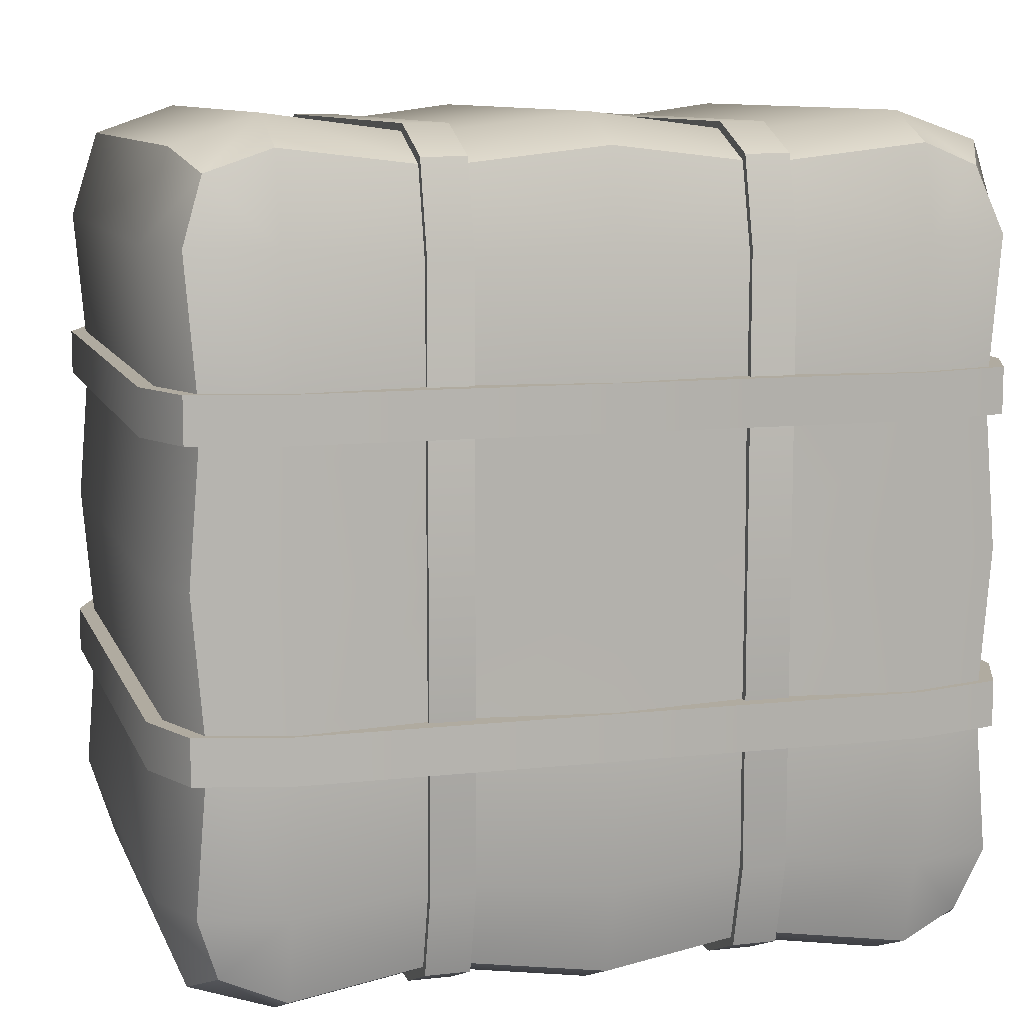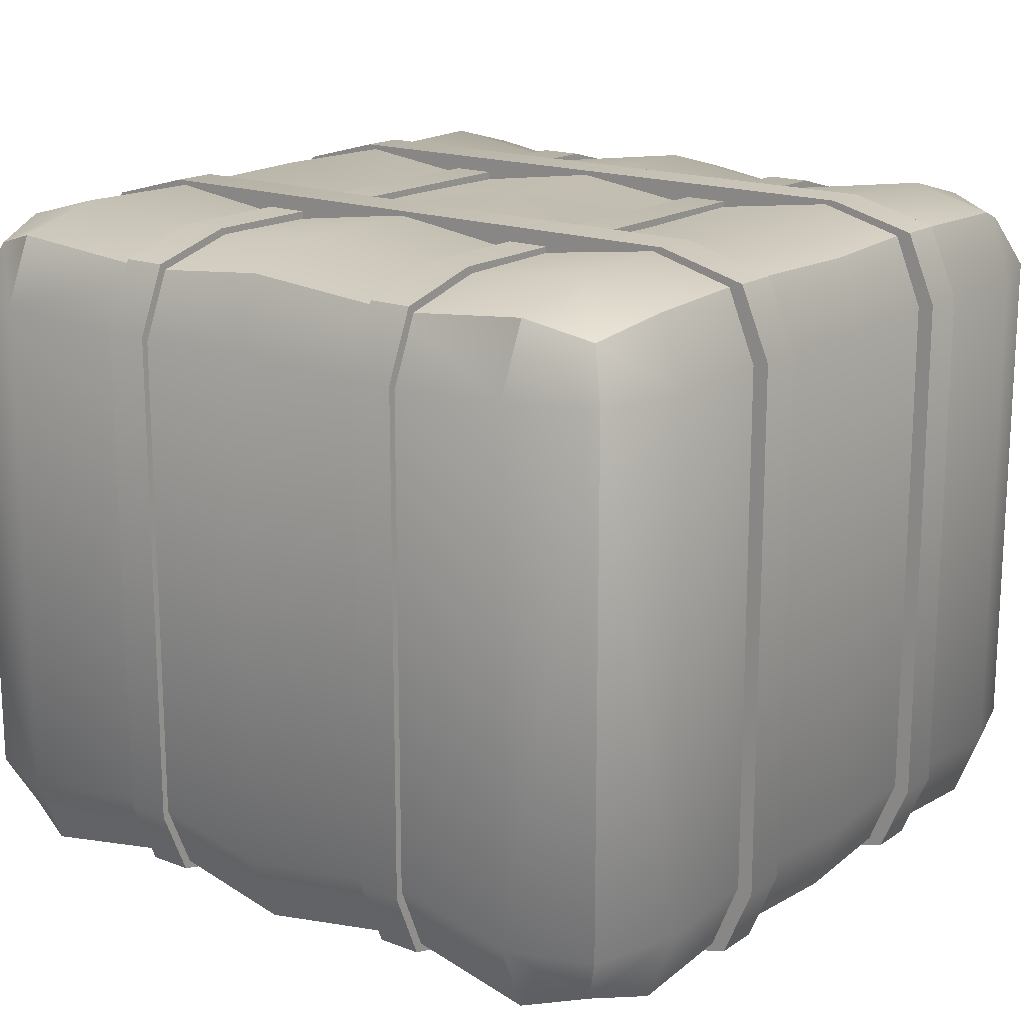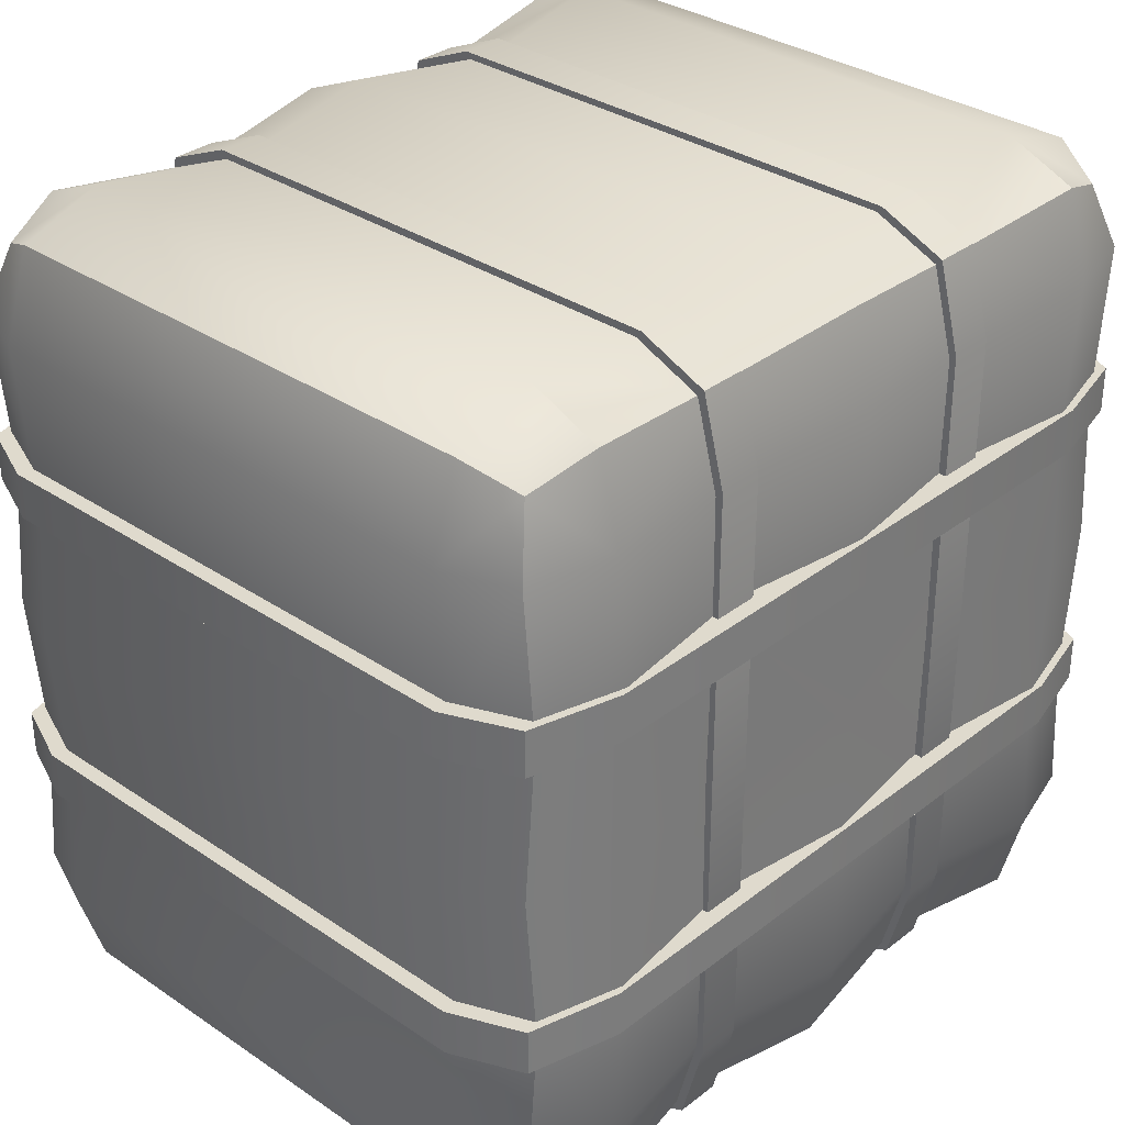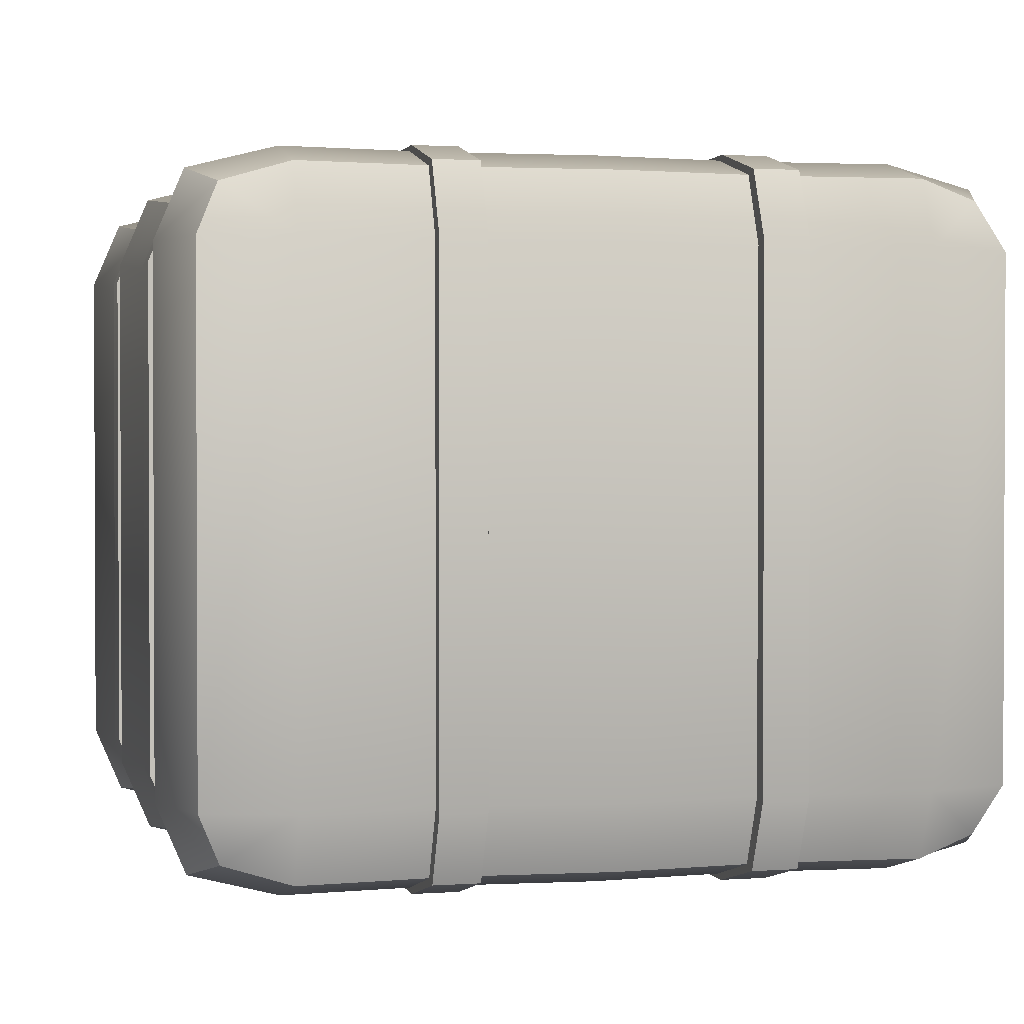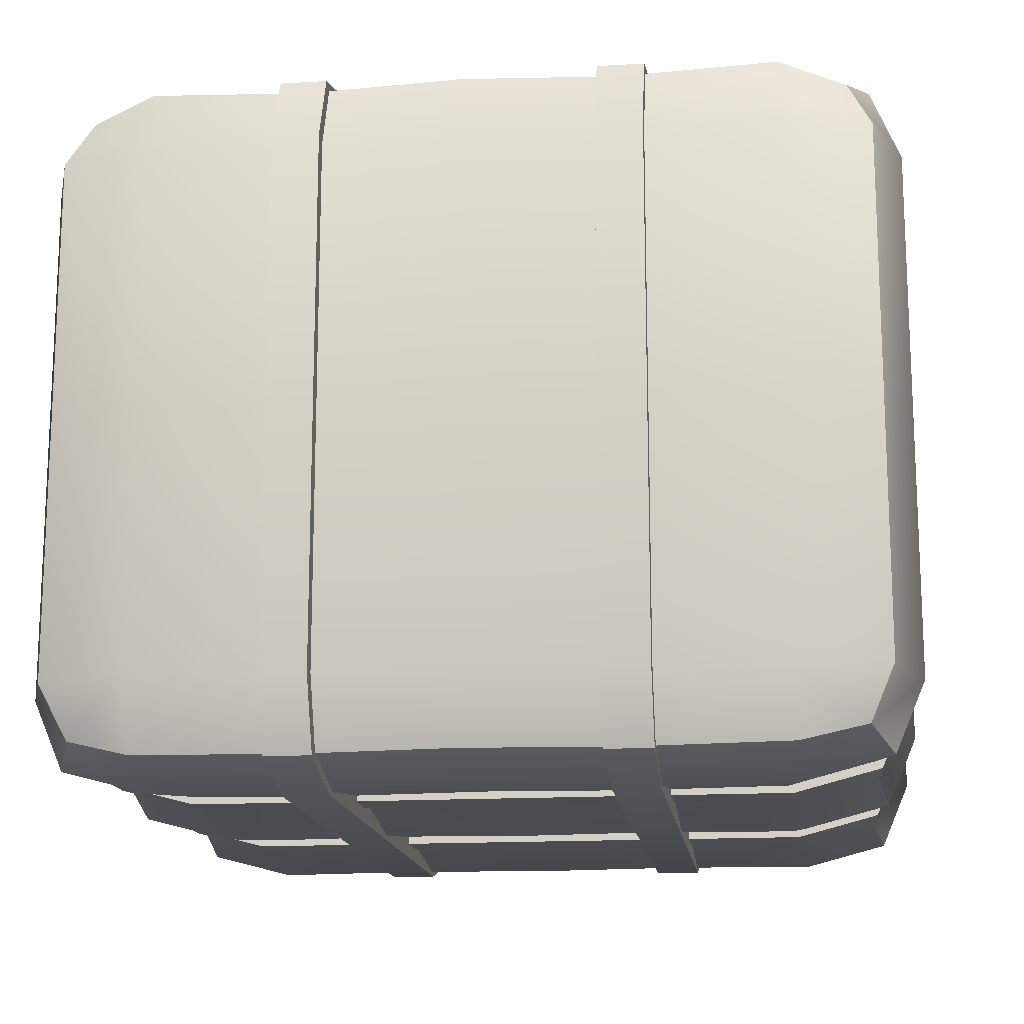
<metadata>
{"format":"obj","ext":"obj","renderer":"f3d","projection":"perspective","resolution":1024,"background":"white","views":[{"elev":9.8,"azim":-16.1,"up":"+Z"},{"elev":17.1,"azim":37.4,"up":"+Y"},{"elev":32.8,"azim":133.1,"up":"+Z"},{"elev":1.4,"azim":-104.5,"up":"+Y"},{"elev":-15.4,"azim":97.2,"up":"+Y"}]}
</metadata>
<code>
o Package_2_Cube.260
v -0.09381 0.1313 -0.06788
v -0.06903 0.1313 0.09381
v -0.06903 0.1517 0.06788
v -0.06903 -0.004283 0.06788
v -0.06903 0.1313 -0.09381
v -0.06903 -0.004283 -0.06788
v -0.06903 0.1517 -0.06788
v -0.09381 0.1313 0.06788
v -0.09381 0.01608 0.06788
v -0.06903 0.01608 -0.09381
v -0.06903 0.01608 0.09381
v -0.09381 0.01608 -0.06788
v -0.08761 0.000807 0.06788
v -0.08761 0.1313 0.08733
v -0.08761 0.1466 -0.06788
v -0.08761 0.01608 -0.08733
v -0.06903 0.000807 -0.08733
v -0.06903 0.1466 0.08733
v -0.06903 0.1466 -0.08733
v -0.06903 0.000807 0.08733
v -0.08761 0.000807 -0.06788
v -0.08761 0.1466 0.06788
v -0.08761 0.01608 0.08733
v -0.08761 0.1313 -0.08733
v -0.0828 0.004767 0.08229
v -0.0828 0.1426 0.08229
v -0.0828 0.004767 -0.08229
v -0.0828 0.1426 -0.08229
v -0.0351 0.000139 0.06468
v -0.0351 0.1278 0.08939
v -0.0351 0.1472 -0.06468
v -0.0351 0.01954 -0.08939
v -0.0351 0.00499 -0.08321
v -0.0351 0.1424 0.08321
v -0.0351 0.1472 0.06468
v -0.0351 0.1278 -0.08939
v -0.0351 0.000139 -0.06468
v -0.0351 0.01954 0.08939
v -0.0351 0.1424 -0.08321
v -0.0351 0.00499 0.08321
v -0.0296 -0.002025 0.06625
v -0.03943 -0.002025 0.06625
v -0.0296 0.1295 0.09155
v -0.03943 0.1295 0.09155
v -0.0296 0.1494 -0.06625
v -0.03943 0.1494 -0.06625
v -0.0296 0.01785 -0.09155
v -0.03943 0.01785 -0.09155
v -0.0296 0.002943 -0.08522
v -0.03943 0.002943 -0.08522
v -0.0296 0.1444 0.08522
v -0.03943 0.1444 0.08522
v -0.03943 0.1494 0.06625
v -0.0296 0.1494 0.06625
v -0.03943 0.1295 -0.09155
v -0.0296 0.1295 -0.09155
v -0.03943 -0.002025 -0.06625
v -0.0296 -0.002025 -0.06625
v -0.03943 0.01785 0.09155
v -0.0296 0.01785 0.09155
v -0.03943 0.1444 -0.08522
v -0.0296 0.1444 -0.08522
v -0.03943 0.002943 0.08522
v -0.0296 0.002943 0.08522
v -0.06903 -0.004283 0
v -0.06903 0.1517 0
v -0.09381 0.1313 0
v -0.09381 0.01608 0
v -0.08761 0.000807 0
v -0.08761 0.1466 0
v -0.0351 0.000139 0
v -0.0351 0.1472 0
v -0.06622 -0.004283 0.03394
v -0.06622 0.1517 0.03394
v -0.091 0.01608 0.03394
v -0.08481 0.000807 0.03394
v -0.03229 0.000139 0.03234
v -0.03229 0.1472 0.03234
v -0.091 0.1313 0.03394
v -0.08481 0.1466 0.03394
v -0.091 0.1313 -0.03394
v -0.08481 0.1466 -0.03394
v -0.06622 -0.004283 -0.03394
v -0.06622 0.1517 -0.03394
v -0.091 0.01608 -0.03394
v -0.08481 0.000807 -0.03394
v -0.03229 0.000139 -0.03234
v -0.03229 0.1472 -0.03234
v 0.09381 0.1313 -0.06788
v 0.06903 0.1313 0.09381
v 0.06903 0.1517 0.06788
v 0.06903 -0.004283 0.06788
v 0.06903 0.1313 -0.09381
v 0.06903 -0.004283 -0.06788
v 0.06903 0.1517 -0.06788
v 0.09381 0.1313 0.06788
v 0.09381 0.01608 0.06788
v 0.06903 0.01608 -0.09381
v 0.06903 0.01608 0.09381
v 0.09381 0.01608 -0.06788
v 0.08761 0.000807 0.06788
v 0.08761 0.1313 0.08733
v 0.08761 0.1466 -0.06788
v 0.08761 0.01608 -0.08733
v 0.06903 0.000807 -0.08733
v 0.06903 0.1466 0.08733
v 0.06903 0.1466 -0.08733
v 0.06903 0.000807 0.08733
v 0.08761 0.000807 -0.06788
v 0.08761 0.1466 0.06788
v 0.08761 0.01608 0.08733
v 0.08761 0.1313 -0.08733
v 0.0828 0.004767 0.08229
v 0.0828 0.1426 0.08229
v 0.0828 0.004767 -0.08229
v 0.0828 0.1426 -0.08229
v 0 0.1517 0.06788
v 0 -0.004283 0.06788
v 0 0.1313 0.09381
v -0 0.1313 -0.09381
v -0 -0.004283 -0.06788
v -0 0.1517 -0.06788
v 0 0.01608 0.09381
v -0 0.01608 -0.09381
v -0 0.000807 -0.08733
v -0 0.1466 -0.08733
v 0 0.000807 0.08733
v 0 0.1466 0.08733
v 0.0351 0.000139 0.06468
v 0.0351 0.1278 0.08939
v 0.0351 0.1472 -0.06468
v 0.0351 0.01954 -0.08939
v 0.0351 0.00499 -0.08321
v 0.0351 0.1424 0.08321
v 0.0351 0.1472 0.06468
v 0.0351 0.1278 -0.08939
v 0.0351 0.000139 -0.06468
v 0.0351 0.01954 0.08939
v 0.0351 0.1424 -0.08321
v 0.0351 0.00499 0.08321
v 0.0296 -0.002025 0.06625
v 0.03943 -0.002025 0.06625
v 0.0296 0.1295 0.09155
v 0.03943 0.1295 0.09155
v 0.0296 0.1494 -0.06625
v 0.03943 0.1494 -0.06625
v 0.0296 0.01785 -0.09155
v 0.03943 0.01785 -0.09155
v 0.0296 0.002943 -0.08522
v 0.03943 0.002943 -0.08522
v 0.0296 0.1444 0.08522
v 0.03943 0.1444 0.08522
v 0.03943 0.1494 0.06625
v 0.0296 0.1494 0.06625
v 0.03943 0.1295 -0.09155
v 0.0296 0.1295 -0.09155
v 0.03943 -0.002025 -0.06625
v 0.0296 -0.002025 -0.06625
v 0.03943 0.01785 0.09155
v 0.0296 0.01785 0.09155
v 0.03943 0.1444 -0.08522
v 0.0296 0.1444 -0.08522
v 0.03943 0.002943 0.08522
v 0.0296 0.002943 0.08522
v 0.06903 -0.004283 -0
v 0.06903 0.1517 -0
v 0.09381 0.1313 -0
v 0.09381 0.01608 -0
v 0.08761 0.000807 -0
v 0.08761 0.1466 -0
v 0 0.1517 0
v 0 -0.004283 0
v 0.0351 0.000139 -0
v 0.0351 0.1472 -0
v 0.06622 -0.004283 0.03394
v 0.06622 0.1517 0.03394
v 0.091 0.01608 0.03394
v 0.08481 0.000807 0.03394
v 0 0.1517 0.03394
v 0 -0.004283 0.03394
v 0.03229 0.000139 0.03234
v 0.03229 0.1472 0.03234
v 0.091 0.1313 0.03394
v 0.08481 0.1466 0.03394
v 0.091 0.1313 -0.03394
v 0.08481 0.1466 -0.03394
v 0.06622 -0.004283 -0.03394
v 0.06622 0.1517 -0.03394
v 0.091 0.01608 -0.03394
v 0.08481 0.000807 -0.03394
v -0 0.1517 -0.03394
v -0 -0.004283 -0.03394
v 0.03229 0.000139 -0.03234
v 0.03229 0.1472 -0.03234
v -0.06863 -0.005319 -0.02942
v -0.06863 -0.005319 -0.0396
v -0.09485 0.1321 -0.02942
v -0.09485 0.1321 -0.0396
v 0.06863 0.1527 -0.02942
v 0.06863 0.1527 -0.0396
v 0.09485 0.01527 -0.02942
v 0.09485 0.01527 -0.0396
v 0.08829 -0.000172 -0.02942
v 0.08829 -0.000172 -0.0396
v -0.08829 0.1475 -0.02942
v -0.08829 0.1475 -0.0396
v -0.06863 0.1527 -0.0396
v -0.06863 0.1527 -0.02942
v 0.09485 0.1321 -0.0396
v 0.09485 0.1321 -0.02942
v 0.06863 -0.005319 -0.0396
v 0.06863 -0.005319 -0.02942
v -0.09485 0.01527 -0.0396
v -0.09485 0.01527 -0.02942
v 0.08829 0.1475 -0.0396
v 0.08829 0.1475 -0.02942
v -0.08829 -0.000172 -0.0396
v -0.08829 -0.000172 -0.02942
v -0.06863 -0.005319 0.02942
v -0.06863 -0.005319 0.0396
v -0.09485 0.1321 0.02942
v -0.09485 0.1321 0.0396
v 0.06863 0.1527 0.02942
v 0.06863 0.1527 0.0396
v 0.09485 0.01527 0.02942
v 0.09485 0.01527 0.0396
v 0.08829 -0.000172 0.02942
v 0.08829 -0.000172 0.0396
v -0.08829 0.1475 0.02942
v -0.08829 0.1475 0.0396
v -0.06863 0.1527 0.0396
v -0.06863 0.1527 0.02942
v 0.09485 0.1321 0.0396
v 0.09485 0.1321 0.02942
v 0.06863 -0.005319 0.0396
v 0.06863 -0.005319 0.02942
v -0.09485 0.01527 0.0396
v -0.09485 0.01527 0.02942
v 0.08829 0.1475 0.0396
v 0.08829 0.1475 0.02942
v -0.08829 -0.000172 0.0396
v -0.08829 -0.000172 0.02942
f 16 1 24
f 81 12 85
f 1 28 24
f 11 14 23
f 30 11 38
f 2 26 14
f 34 3 18
f 3 26 18
f 4 76 73
f 4 25 13
f 34 2 30
f 5 28 19
f 6 27 17
f 33 6 17
f 31 84 88
f 7 28 15
f 82 7 15
f 15 81 82
f 8 26 22
f 9 25 23
f 14 9 23
f 85 21 86
f 10 27 16
f 5 16 24
f 11 40 38
f 11 25 20
f 12 27 21
f 123 40 127
f 124 33 32
f 39 122 126
f 37 192 87
f 39 120 36
f 40 118 127
f 5 32 10
f 4 40 20
f 39 5 19
f 83 37 87
f 7 39 19
f 10 33 17
f 191 31 88
f 121 33 125
f 34 119 128
f 117 34 128
f 123 30 38
f 36 124 32
f 171 78 179
f 73 71 77
f 77 172 180
f 75 69 76
f 70 79 80
f 80 66 70
f 72 74 78
f 65 86 83
f 79 68 75
f 8 75 9
f 35 74 3
f 3 80 22
f 22 79 8
f 75 13 9
f 29 180 118
f 73 29 4
f 179 35 117
f 65 76 69
f 6 86 21
f 171 88 72
f 83 71 65
f 87 172 71
f 85 69 68
f 70 81 67
f 66 82 70
f 72 84 66
f 67 85 68
f 89 104 112
f 100 185 189
f 89 116 103
f 102 99 111
f 99 130 138
f 90 114 106
f 134 91 135
f 91 114 110
f 178 92 175
f 92 113 108
f 134 90 106
f 93 116 112
f 94 115 109
f 133 94 137
f 188 131 194
f 95 116 107
f 186 95 188
f 185 103 186
f 96 114 102
f 97 113 101
f 97 102 111
f 189 109 100
f 98 115 105
f 104 93 112
f 140 99 138
f 99 113 111
f 100 115 104
f 123 140 138
f 133 124 132
f 139 122 131
f 192 137 193
f 139 120 126
f 140 118 129
f 98 136 93
f 140 92 108
f 93 139 107
f 187 137 94
f 139 95 107
f 98 133 132
f 191 131 122
f 133 121 125
f 119 134 128
f 134 117 128
f 123 130 119
f 124 136 132
f 182 171 179
f 175 173 165
f 181 172 173
f 177 169 168
f 183 170 184
f 184 166 176
f 176 174 182
f 190 165 187
f 168 183 177
f 177 96 97
f 135 176 182
f 184 91 110
f 110 183 184
f 101 177 97
f 129 180 181
f 129 175 92
f 135 179 117
f 165 178 175
f 94 190 187
f 171 194 191
f 173 187 165
f 172 193 173
f 169 189 168
f 170 185 186
f 186 166 170
f 174 188 194
f 189 167 168
f 16 12 1
f 81 1 12
f 1 15 28
f 11 2 14
f 30 2 11
f 2 18 26
f 34 35 3
f 3 22 26
f 4 13 76
f 4 20 25
f 34 18 2
f 5 24 28
f 6 21 27
f 33 37 6
f 31 7 84
f 7 19 28
f 82 84 7
f 15 1 81
f 8 14 26
f 9 13 25
f 14 8 9
f 85 12 21
f 10 17 27
f 5 10 16
f 11 20 40
f 11 23 25
f 12 16 27
f 123 38 40
f 124 125 33
f 39 31 122
f 37 121 192
f 39 126 120
f 40 29 118
f 5 36 32
f 4 29 40
f 39 36 5
f 83 6 37
f 7 31 39
f 10 32 33
f 191 122 31
f 121 37 33
f 34 30 119
f 117 35 34
f 123 119 30
f 36 120 124
f 171 72 78
f 73 65 71
f 77 71 172
f 75 68 69
f 70 67 79
f 80 74 66
f 72 66 74
f 65 69 86
f 79 67 68
f 8 79 75
f 35 78 74
f 3 74 80
f 22 80 79
f 75 76 13
f 29 77 180
f 73 77 29
f 179 78 35
f 65 73 76
f 6 83 86
f 171 191 88
f 83 87 71
f 87 192 172
f 85 86 69
f 70 82 81
f 66 84 82
f 72 88 84
f 67 81 85
f 89 100 104
f 100 89 185
f 89 112 116
f 102 90 99
f 99 90 130
f 90 102 114
f 134 106 91
f 91 106 114
f 178 101 92
f 92 101 113
f 134 130 90
f 93 107 116
f 94 105 115
f 133 105 94
f 188 95 131
f 95 103 116
f 186 103 95
f 185 89 103
f 96 110 114
f 97 111 113
f 97 96 102
f 189 190 109
f 98 104 115
f 104 98 93
f 140 108 99
f 99 108 113
f 100 109 115
f 123 127 140
f 133 125 124
f 139 126 122
f 192 121 137
f 139 136 120
f 140 127 118
f 98 132 136
f 140 129 92
f 93 136 139
f 187 193 137
f 139 131 95
f 98 105 133
f 191 194 131
f 133 137 121
f 119 130 134
f 134 135 117
f 123 138 130
f 124 120 136
f 182 174 171
f 175 181 173
f 181 180 172
f 177 178 169
f 183 167 170
f 184 170 166
f 176 166 174
f 190 169 165
f 168 167 183
f 177 183 96
f 135 91 176
f 184 176 91
f 110 96 183
f 101 178 177
f 129 118 180
f 129 181 175
f 135 182 179
f 165 169 178
f 94 109 190
f 171 174 194
f 173 193 187
f 172 192 193
f 169 190 189
f 170 167 185
f 186 188 166
f 174 166 188
f 189 185 167
f 55 47 48
f 42 64 63
f 62 55 61
f 57 41 42
f 46 62 61
f 47 50 48
f 59 64 60
f 45 53 54
f 58 50 49
f 52 43 51
f 51 53 52
f 43 59 60
f 42 59 53
f 54 60 41
f 147 155 148
f 164 142 163
f 155 162 161
f 141 157 142
f 162 146 161
f 150 147 148
f 164 159 160
f 153 145 154
f 150 158 149
f 143 152 151
f 151 153 154
f 159 143 160
f 153 159 142
f 141 160 154
f 209 201 202
f 196 218 217
f 216 209 215
f 211 195 196
f 200 216 215
f 201 204 202
f 213 218 214
f 199 207 208
f 212 204 203
f 206 197 205
f 208 206 205
f 197 213 214
f 196 213 207
f 208 214 195
f 225 233 226
f 242 220 241
f 233 240 239
f 219 235 220
f 240 224 239
f 228 225 226
f 242 237 238
f 231 223 232
f 228 236 227
f 221 230 229
f 230 232 229
f 237 221 238
f 231 237 220
f 219 238 232
f 55 56 47
f 42 41 64
f 62 56 55
f 57 58 41
f 46 45 62
f 47 49 50
f 59 63 64
f 45 46 53
f 58 57 50
f 52 44 43
f 51 54 53
f 43 44 59
f 55 48 57
f 48 50 57
f 57 42 46
f 55 57 46
f 42 63 59
f 59 44 53
f 44 52 53
f 53 46 42
f 46 61 55
f 49 47 58
f 47 56 58
f 56 62 45
f 45 54 41
f 54 51 43
f 60 54 43
f 60 64 41
f 41 58 45
f 45 58 56
f 147 156 155
f 164 141 142
f 155 156 162
f 141 158 157
f 162 145 146
f 150 149 147
f 164 163 159
f 153 146 145
f 150 157 158
f 143 144 152
f 151 152 153
f 159 144 143
f 150 148 157
f 148 155 157
f 155 161 146
f 146 153 142
f 153 152 144
f 159 153 144
f 159 163 142
f 142 157 146
f 146 157 155
f 156 147 158
f 147 149 158
f 158 141 145
f 156 158 145
f 141 164 160
f 160 143 154
f 143 151 154
f 154 145 141
f 145 162 156
f 209 210 201
f 196 195 218
f 216 210 209
f 211 212 195
f 200 199 216
f 201 203 204
f 213 217 218
f 199 200 207
f 212 211 204
f 206 198 197
f 208 207 206
f 197 198 213
f 209 202 211
f 202 204 211
f 211 196 200
f 209 211 200
f 196 217 213
f 213 198 207
f 198 206 207
f 207 200 196
f 200 215 209
f 203 201 212
f 201 210 212
f 210 216 199
f 199 208 195
f 208 205 197
f 214 208 197
f 214 218 195
f 195 212 199
f 199 212 210
f 225 234 233
f 242 219 220
f 233 234 240
f 219 236 235
f 240 223 224
f 228 227 225
f 242 241 237
f 231 224 223
f 228 235 236
f 221 222 230
f 230 231 232
f 237 222 221
f 228 226 235
f 226 233 235
f 233 239 224
f 224 231 220
f 231 230 222
f 237 231 222
f 237 241 220
f 220 235 224
f 224 235 233
f 234 225 236
f 225 227 236
f 236 219 223
f 234 236 223
f 219 242 238
f 238 221 232
f 221 229 232
f 232 223 219
f 223 240 234

</code>
